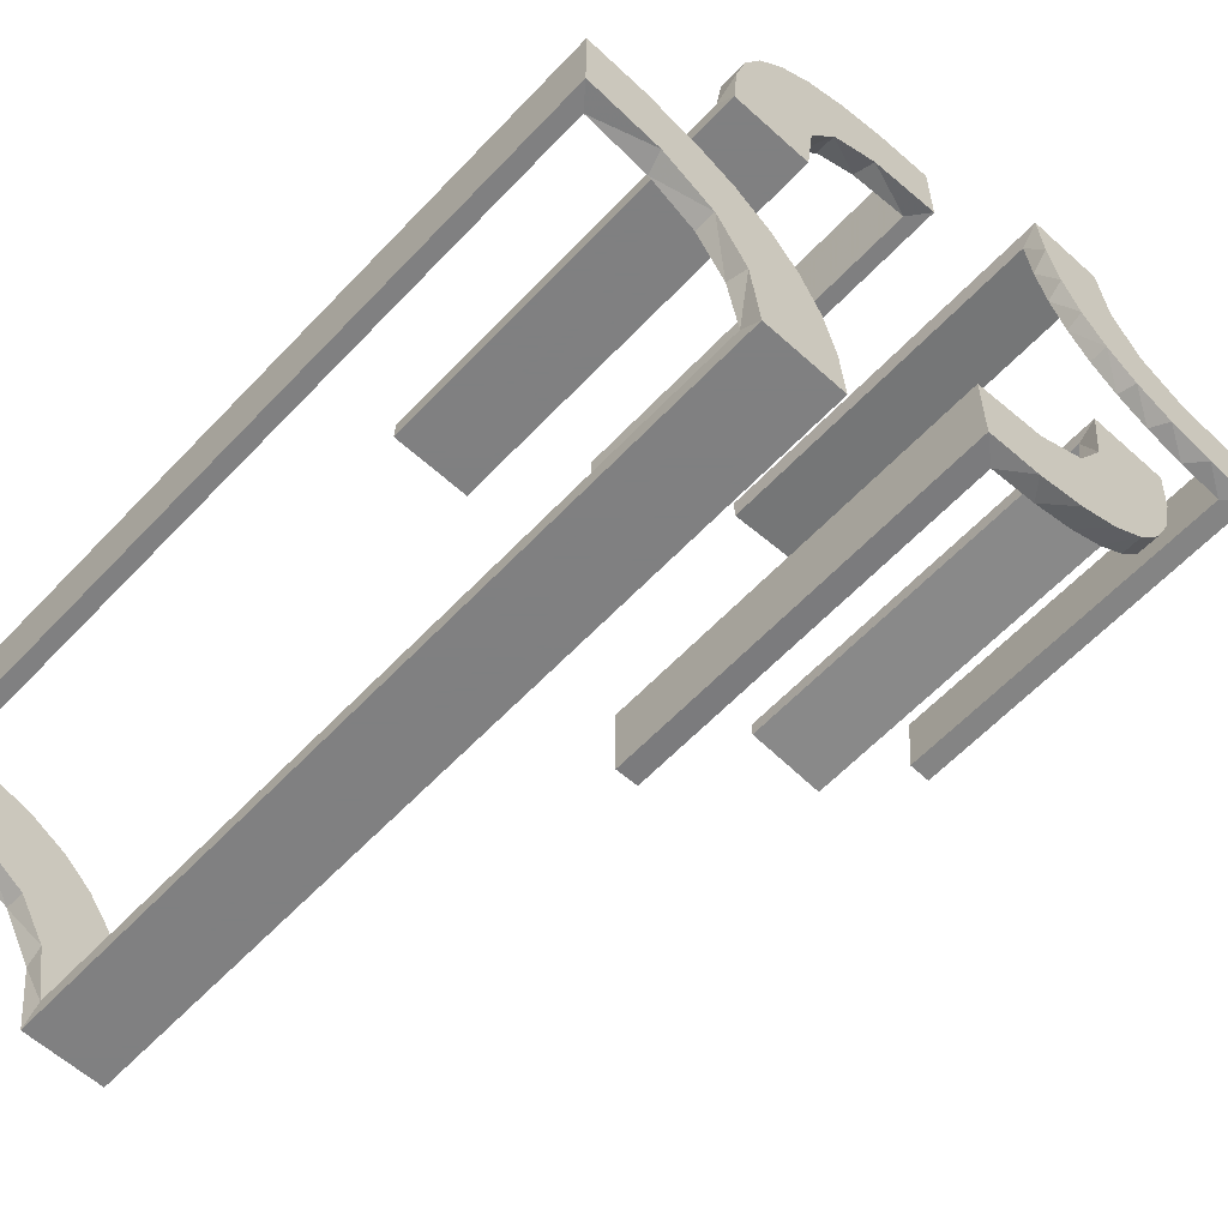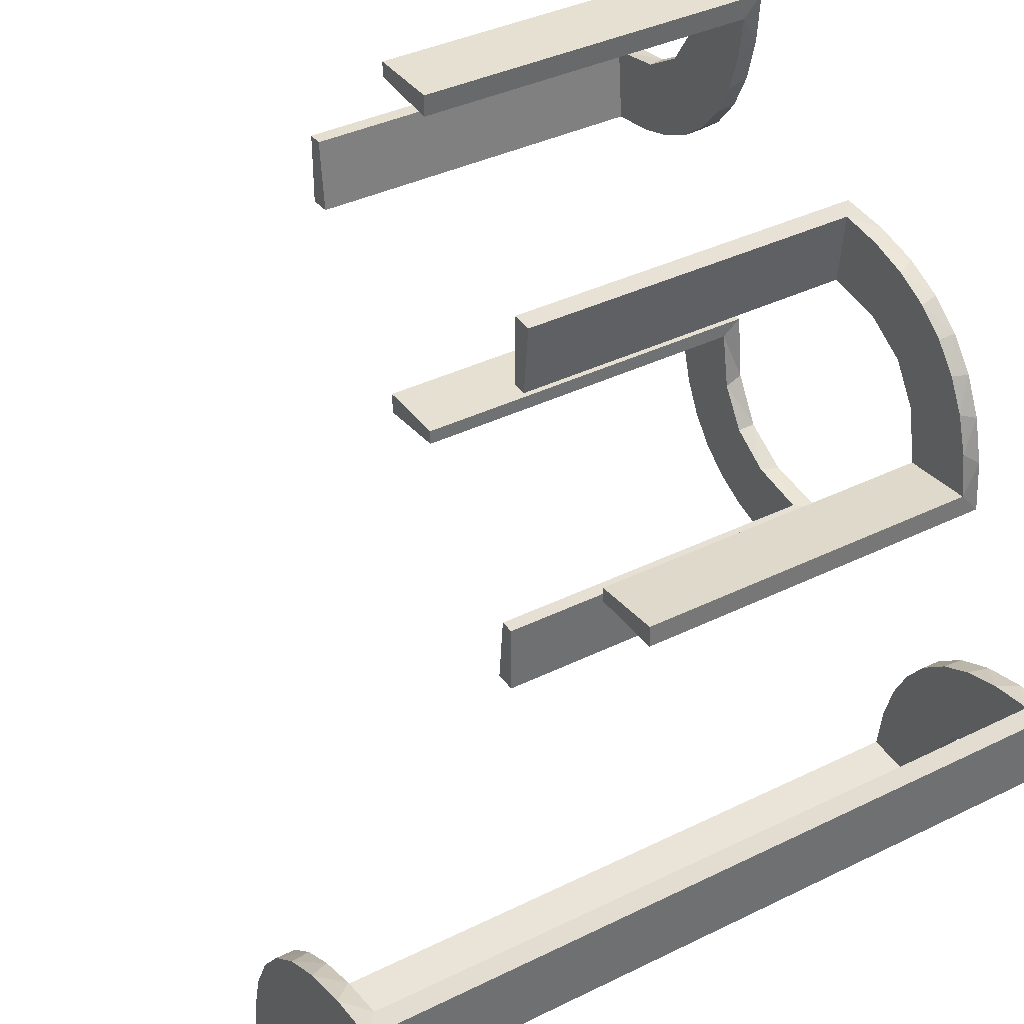
<metadata>
{"format":"obj","ext":"obj","renderer":"f3d","projection":"perspective","resolution":1024,"background":"white","views":[{"elev":-60.0,"azim":137.1,"up":"+Y"},{"elev":37.8,"azim":57.9,"up":"+Y"}]}
</metadata>
<code>
v 0.271 -0.4781 -0.1188
v 0.271 -0.4781 0.2375
v 0.271 -0.4781 -0.2375
v 0.271 -0.4781 0.1188
v 0.3065 -0.4117 -0.5
v 0.3065 -0.4117 0.5
v -0.2092 0.4111 -0.475
v -0.1011 -0.1857 -0.475
v 0.4263 -0.2064 -0.5
v 0.4263 -0.2064 0.5
v 0.2456 -0.5008 0
v 0.2456 -0.5008 0.125
v 0.2456 -0.5008 0.25
v 0.2456 -0.5008 -0.25
v 0.2456 -0.5008 -0.125
v -0.1909 -0.09599 -0.475
v -0.3192 0.2442 -0.5
v -0.2794 0.0007887 -0.25
v -0.2794 0.0007887 -0.125
v 0.134 0.2789 -0.5
v 0.1956 -0.5008 0
v 0.1956 -0.5008 0.25
v 0.1956 -0.5008 -0.5
v 0.1956 -0.5008 0.5
v 0.1956 -0.5008 -0.25
v 0.2463 -0.4758 0
v 0.2463 -0.4758 -0.1188
v 0.2463 -0.4758 0.2375
v 0.2463 -0.4758 -0.2375
v 0.2463 -0.4758 0.1188
v -0.2771 0.2771 -0.475
v -0.2771 0.2771 -0.5
v 0.4729 -0.2762 -0.1188
v 0.4729 -0.2762 0.2375
v 0.4729 -0.2762 -0.2375
v 0.4729 -0.2762 0.1188
v -0.09324 -0.29 -0.475
v 0.03392 0.298 0
v 0.03392 0.298 -0.475
v 0.03392 0.298 -0.2375
v -0.2572 -0.1847 -0.475
v -0.09346 -0.1883 -0.5
v 0.2798 0.1401 -0.475
v 0.2958 -0.4804 0
v 0.2958 -0.4804 -0.1583
v 0.2958 -0.4804 -0.3167
v 0.2958 -0.4804 -0.475
v 0.2958 -0.4804 0.475
v 0.2958 -0.4804 0.3167
v 0.2958 -0.4804 0.1583
v -0.2272 -0.2221 -0.475
v -0.2272 -0.2221 -0.5
v -0.2245 0.3591 -0.475
v 0.2602 0.18 -0.5
v -0.3031 -0.02878 0
v -0.3031 -0.02878 -0.475
v -0.3031 -0.02878 -0.2375
v 0.4684 -0.2267 -0.1188
v 0.4684 -0.2267 0.2375
v 0.4684 -0.2267 -0.2375
v 0.4684 -0.2267 0.1188
v -0.2442 0.3192 -0.5
v -0.2044 0.0007887 0
v -0.2044 0.0007887 -0.5
v 0.004353 0.1992 0
v 0.004353 0.1992 -0.5
v 0.004353 0.1992 -0.25
v 0.004353 0.2492 0
v 0.004353 0.2492 -0.25
v 0.004353 0.2492 -0.125
v 0.004353 0.2992 0
v 0.004353 0.2992 -0.5
v 0.004353 0.2242 -0.25
v 0.004353 0.2242 -0.125
v 0.004353 0.2742 -0.25
v 0.004353 0.2742 -0.125
v -0.225 0.5 -0.25
v -0.225 0.5 -0.125
v 0.02934 0.2486 0
v 0.02934 0.2486 -0.1188
v 0.02934 0.2486 -0.2375
v 0.3435 -0.3486 -0.475
v 0.3435 -0.3486 -0.5
v 0.3435 -0.3486 0.5
v 0.3435 -0.3486 0.475
v -0.1852 -0.255 -0.5
v -0.3135 0.4032 -0.475
v 0.3101 -0.2479 -0.475
v 0.3101 -0.2479 0.475
v 0.2294 -0.0007887 -0.25
v 0.2294 -0.0007887 -0.125
v 0.2706 -0.5008 0.125
v 0.2706 -0.5008 0.25
v 0.2706 -0.5008 -0.25
v 0.2706 -0.5008 -0.125
v -0.4032 0.3135 -0.475
v 0.1899 0.2521 -0.475
v -0.2952 -0.0881 -0.475
v 0.1565 0.1514 -0.475
v 0.1565 0.1514 -0.5
v 0.4707 -0.2514 0
v 0.4707 -0.2514 -0.1188
v 0.4707 -0.2514 0.2375
v 0.4707 -0.2514 -0.2375
v 0.4707 -0.2514 0.1188
v -0.275 0.5 -0.25
v -0.275 0.5 -0.125
v -0.3145 0.2472 -0.475
v 0.4956 -0.2758 0.125
v 0.4956 -0.2758 0.25
v 0.4956 -0.2758 -0.25
v 0.4956 -0.2758 -0.125
v 0.4956 -0.2258 0.125
v 0.4956 -0.2258 0.25
v 0.4956 -0.2258 -0.25
v 0.4956 -0.2258 -0.125
v 0.4956 -0.3008 0
v 0.4956 -0.3008 0.25
v 0.4956 -0.3008 -0.5
v 0.4956 -0.3008 0.5
v 0.4956 -0.3008 -0.25
v 0.4956 -0.2508 0
v 0.4956 -0.2508 0.125
v 0.4956 -0.2508 0.25
v 0.4956 -0.2508 -0.25
v 0.4956 -0.2508 -0.125
v 0.4956 -0.2008 0
v 0.4956 -0.2008 -0.5
v 0.4956 -0.2008 0.5
v -0.3479 0.3479 -0.475
v -0.3479 0.3479 -0.5
v 0.03163 0.2733 -0.1188
v 0.03163 0.2733 -0.2375
v -0.1452 -0.2747 -0.475
v 0.2398 -0.32 -0.5
v 0.2398 -0.32 0.5
v 0.2042 0.01962 0
v 0.2042 0.01962 -0.1583
v 0.2042 0.01962 -0.3167
v 0.2042 0.01962 -0.475
v -0.4727 0.2259 -0.1188
v -0.4727 0.2259 -0.2375
v -0.284 -0.1289 -0.5
v -0.3001 0.4796 0
v -0.3001 0.4796 -0.1583
v -0.3001 0.4796 -0.3167
v -0.3001 0.4796 -0.475
v 0.2202 -0.3599 -0.475
v 0.2202 -0.3599 0.475
v -0.3704 0.2204 -0.5
v -0.2784 -0.02649 -0.1188
v -0.2784 -0.02649 -0.2375
v 0.4661 -0.202 0
v 0.4661 -0.202 -0.475
v 0.4661 -0.202 0.2375
v 0.4661 -0.202 -0.2375
v 0.4661 -0.202 0.475
v -0.4704 0.2012 0
v -0.4704 0.2012 -0.475
v -0.4704 0.2012 -0.2375
v -0.02476 -0.1991 0
v -0.02476 -0.1991 -0.1583
v -0.02476 -0.1991 -0.3167
v -0.02476 -0.1991 -0.475
v 0.02705 0.2238 -0.1188
v 0.02705 0.2238 -0.2375
v 0.2537 0.0242 0
v 0.2537 0.0242 -0.1188
v 0.2537 0.0242 -0.2375
v 0.3044 -0.0007887 0
v 0.3044 -0.0007887 -0.5
v 0.3044 -0.0007887 -0.25
v 0.366 -0.2211 -0.5
v 0.366 -0.2211 0.5
v 0.2544 -0.0007887 0
v 0.2544 -0.0007887 -0.25
v 0.2544 -0.0007887 -0.125
v 0.07373 0.2936 -0.5
v 0.1935 0.08832 -0.5
v -0.2987 -0.06859 -0.5
v 0.229 0.02191 -0.1188
v 0.229 0.02191 -0.2375
v -0.5 0.25 0
v -0.5 0.25 -0.25
v -0.5 0.25 -0.125
v -0.5 0.3 0
v -0.5 0.3 -0.5
v -0.5 0.3 -0.25
v -0.5 0.225 -0.25
v -0.5 0.225 -0.125
v -0.5 0.275 -0.25
v -0.5 0.275 -0.125
v -0.5 0.2 0
v -0.5 0.2 -0.5
v -0.475 0.2507 0
v -0.475 0.2507 -0.1188
v -0.475 0.2507 -0.2375
v -0.229 -0.02191 -0.1188
v -0.229 -0.02191 -0.2375
v 0.2987 0.06859 -0.5
v -0.1935 -0.08832 -0.5
v -0.2754 0.4773 -0.1188
v -0.2754 0.4773 -0.2375
v 0.3989 -0.3143 -0.475
v 0.3989 -0.3143 0.475
v -0.2056 0.4306 -0.5
v -0.07373 -0.2936 -0.5
v -0.2544 0.0007887 0
v -0.2544 0.0007887 -0.25
v -0.2544 0.0007887 -0.125
v 0.3091 -0.404 -0.475
v 0.3091 -0.404 0.475
v 0.2206 -0.5008 0.125
v 0.2206 -0.5008 0.25
v 0.2206 -0.5008 -0.25
v 0.2206 -0.5008 -0.125
v -0.3044 0.0007887 0
v -0.3044 0.0007887 -0.5
v -0.3044 0.0007887 -0.25
v -0.2537 -0.0242 0
v -0.2537 -0.0242 -0.1188
v -0.2537 -0.0242 -0.2375
v -0.02705 -0.2238 -0.1188
v -0.02705 -0.2238 -0.2375
v 0.4068 -0.21 -0.475
v 0.4068 -0.21 0.475
v 0.02476 0.1991 0
v 0.02476 0.1991 -0.1583
v 0.02476 0.1991 -0.3167
v 0.02476 0.1991 -0.475
v 0.2784 0.02649 -0.1188
v 0.2784 0.02649 -0.2375
v -0.4796 0.3001 0
v -0.4796 0.3001 -0.1583
v -0.4796 0.3001 -0.3167
v -0.4796 0.3001 -0.475
v 0.2428 -0.3153 -0.475
v 0.2428 -0.3153 0.475
v 0.4065 -0.3117 -0.5
v 0.4065 -0.3117 0.5
v 0.284 0.1289 -0.5
v -0.2042 -0.01962 0
v -0.2042 -0.01962 -0.1583
v -0.2042 -0.01962 -0.3167
v -0.2042 -0.01962 -0.475
v -0.4773 0.2754 -0.1188
v -0.4773 0.2754 -0.2375
v 0.2728 -0.2779 -0.475
v 0.2728 -0.2779 -0.5
v 0.2728 -0.2779 0.5
v 0.2728 -0.2779 0.475
v 0.1969 -0.4712 0
v 0.1969 -0.4712 -0.475
v 0.1969 -0.4712 0.2375
v 0.1969 -0.4712 -0.2375
v 0.1969 -0.4712 0.475
v 0.1452 0.2747 -0.475
v -0.2204 0.3704 -0.5
v -0.2507 0.475 0
v -0.2507 0.475 -0.1188
v -0.2507 0.475 -0.2375
v -0.03163 -0.2733 -0.1188
v -0.03163 -0.2733 -0.2375
v -0.2 0.5 0
v -0.2 0.5 -0.5
v -0.2 0.5 -0.25
v 0.2956 -0.5008 0
v 0.2956 -0.5008 -0.5
v 0.2956 -0.5008 0.5
v -0.1565 -0.1514 -0.475
v -0.1565 -0.1514 -0.5
v 0.2952 0.0881 -0.475
v 0.3148 -0.245 -0.5
v 0.3148 -0.245 0.5
v -0.1899 -0.2521 -0.475
v -0.2294 0.0007887 -0.25
v -0.2294 0.0007887 -0.125
v -0.25 0.5 0
v -0.25 0.5 -0.25
v -0.25 0.5 -0.125
v -0.4306 0.2056 -0.5
v 0.1852 0.255 -0.5
v 0.2048 -0.4119 -0.475
v 0.2048 -0.4119 0.475
v -0.3109 0.4109 -0.5
v -0.02934 -0.2486 0
v -0.02934 -0.2486 -0.1188
v -0.02934 -0.2486 -0.2375
v -0.004353 -0.2742 -0.25
v -0.004353 -0.2742 -0.125
v -0.004353 -0.2242 -0.25
v -0.004353 -0.2242 -0.125
v -0.004353 -0.2992 0
v -0.004353 -0.2992 -0.5
v -0.004353 -0.2492 0
v -0.004353 -0.2492 -0.25
v -0.004353 -0.2492 -0.125
v -0.004353 -0.1992 0
v -0.004353 -0.1992 -0.5
v -0.004353 -0.1992 -0.25
v 0.2044 -0.0007887 0
v 0.2044 -0.0007887 -0.5
v -0.3 0.5 0
v -0.3 0.5 -0.5
v 0.3548 -0.2253 -0.475
v 0.3548 -0.2253 0.475
v 0.3031 0.02878 0
v 0.3031 0.02878 -0.475
v 0.3031 0.02878 -0.2375
v -0.2602 -0.18 -0.5
v 0.2272 0.2221 -0.475
v 0.2272 0.2221 -0.5
v 0.216 -0.3711 -0.5
v 0.216 -0.3711 0.5
v -0.2012 0.4704 0
v -0.2012 0.4704 -0.475
v -0.2012 0.4704 -0.2375
v -0.2798 -0.1401 -0.475
v 0.09346 0.1883 -0.5
v 0.2572 0.1847 -0.475
v -0.4109 0.3109 -0.5
v 0.2216 -0.4735 -0.1188
v 0.2216 -0.4735 0.2375
v 0.2216 -0.4735 -0.2375
v 0.2216 -0.4735 0.1188
v -0.03392 -0.298 0
v -0.03392 -0.298 -0.475
v -0.03392 -0.298 -0.2375
v -0.2472 0.3145 -0.475
v -0.2259 0.4727 -0.1188
v -0.2259 0.4727 -0.2375
v 0.4752 -0.3009 0
v 0.4752 -0.3009 -0.1583
v 0.4752 -0.3009 -0.3167
v 0.4752 -0.3009 -0.475
v 0.4752 -0.3009 0.475
v 0.4752 -0.3009 0.3167
v 0.4752 -0.3009 0.1583
v 0.09324 0.29 -0.475
v -0.134 -0.2789 -0.5
v -0.4111 0.2092 -0.475
v 0.2794 -0.0007887 -0.25
v 0.2794 -0.0007887 -0.125
v 0.1909 0.09599 -0.475
v -0.3591 0.2245 -0.475
v 0.1011 0.1857 -0.475
v 0.2013 -0.4314 -0.5
v 0.2013 -0.4314 0.5
f 139 140 302
f 302 140 179
f 99 100 344
f 138 139 301
f 302 301 139
f 301 137 138
f 100 99 346
f 319 346 230
f 229 67 66
f 65 228 227
f 228 65 67
f 229 228 67
f 171 200 308
f 172 171 308
f 43 272 241
f 241 54 43
f 170 172 309
f 54 312 320
f 97 311 312
f 282 20 257
f 20 178 339
f 178 72 39
f 40 39 72
f 40 71 38
f 40 72 71
f 302 179 200
f 179 100 54
f 241 200 179
f 54 100 312
f 282 312 100
f 319 282 100
f 319 66 178
f 319 20 282
f 66 72 178
f 76 75 70
f 70 69 74
f 73 66 67
f 74 73 67
f 69 66 73
f 75 72 69
f 66 69 72
f 71 72 75
f 68 70 74
f 67 65 74
f 65 68 74
f 71 76 68
f 70 68 76
f 75 76 71
f 342 343 177
f 176 177 91
f 175 301 91
f 90 91 301
f 177 175 91
f 170 175 343
f 177 343 175
f 172 170 343
f 176 90 302
f 301 302 90
f 171 176 302
f 172 342 171
f 176 171 342
f 133 132 80
f 81 80 165
f 165 227 228
f 79 227 165
f 132 38 79
f 79 80 132
f 80 79 165
f 40 38 132
f 228 166 165
f 230 166 229
f 228 229 166
f 81 166 230
f 39 133 81
f 133 39 40
f 39 81 230
f 132 133 40
f 339 39 230
f 230 346 339
f 97 99 311
f 97 257 346
f 99 97 346
f 99 344 320
f 344 140 272
f 140 308 272
f 311 99 320
f 231 232 169
f 168 169 182
f 182 140 139
f 139 138 182
f 169 140 182
f 232 309 308
f 308 169 232
f 169 308 140
f 231 309 232
f 181 138 137
f 167 181 137
f 167 231 168
f 231 167 307
f 167 168 181
f 309 231 307
f 137 301 175
f 167 175 170
f 170 307 167
f 175 167 137
f 68 227 79
f 65 227 68
f 79 38 71
f 68 79 71
f 140 344 179
f 100 179 344
f 100 346 319
f 319 230 66
f 229 66 230
f 200 272 308
f 172 308 309
f 272 200 241
f 54 320 43
f 170 309 307
f 312 311 320
f 97 312 282
f 282 257 97
f 20 339 257
f 178 39 339
f 302 200 171
f 179 54 241
f 319 178 20
f 75 69 70
f 69 73 74
f 342 177 176
f 176 91 90
f 172 343 342
f 133 80 81
f 81 165 166
f 346 257 339
f 344 43 320
f 344 272 43
f 231 169 168
f 168 182 181
f 138 181 182
f 304 285 206
f 285 131 62
f 304 206 265
f 285 62 258
f 17 32 131
f 321 17 131
f 321 187 281
f 321 150 17
f 281 150 321
f 236 96 341
f 108 96 130
f 236 341 159
f 96 108 345
f 108 130 31
f 329 31 130
f 130 87 329
f 147 7 87
f 147 316 7
f 7 53 87
f 188 234 186
f 235 234 188
f 235 188 187
f 236 187 321
f 131 130 96
f 303 144 145
f 146 303 145
f 304 303 146
f 285 87 131
f 304 147 285
f 146 147 304
f 160 193 158
f 194 193 160
f 159 341 281
f 341 345 150
f 32 17 108
f 17 150 345
f 31 329 32
f 329 53 62
f 264 266 317
f 266 316 317
f 7 316 206
f 265 316 266
f 206 258 7
f 77 78 280
f 279 280 106
f 278 303 107
f 106 107 303
f 280 278 107
f 264 278 78
f 280 78 278
f 266 264 78
f 279 106 304
f 303 304 106
f 265 279 304
f 266 77 265
f 279 265 77
f 78 77 266
f 190 189 184
f 185 184 191
f 191 187 188
f 192 191 188
f 184 187 191
f 189 194 184
f 187 184 194
f 193 194 189
f 183 185 192
f 188 186 192
f 186 183 192
f 193 190 183
f 185 183 190
f 189 190 193
f 330 331 261
f 260 261 203
f 203 147 146
f 145 203 146
f 261 147 203
f 331 316 261
f 147 261 316
f 316 331 317
f 330 317 331
f 202 145 144
f 259 202 144
f 259 330 260
f 330 259 315
f 259 260 202
f 317 330 315
f 202 203 145
f 142 141 196
f 197 196 246
f 246 233 234
f 195 233 246
f 141 158 195
f 195 196 141
f 196 195 246
f 160 158 141
f 234 247 246
f 236 247 235
f 234 235 247
f 197 247 236
f 159 142 197
f 142 159 160
f 159 197 236
f 141 142 160
f 278 259 144
f 303 278 144
f 259 264 315
f 278 264 259
f 233 183 186
f 195 193 183
f 193 195 158
f 233 195 183
f 285 258 206
f 131 32 62
f 187 194 281
f 96 345 341
f 87 53 329
f 234 233 186
f 235 187 236
f 236 321 96
f 131 96 321
f 87 130 131
f 147 87 285
f 194 160 159
f 159 281 194
f 341 150 281
f 32 108 31
f 17 345 108
f 329 62 32
f 53 258 62
f 264 317 315
f 316 265 206
f 258 53 7
f 77 280 279
f 280 107 106
f 190 184 185
f 185 191 192
f 330 261 260
f 260 203 202
f 142 196 197
f 197 246 247
f 46 47 268
f 268 47 5
f 82 83 211
f 45 46 267
f 268 267 46
f 267 44 45
f 83 82 204
f 239 204 335
f 334 121 119
f 117 333 332
f 333 117 121
f 334 333 121
f 23 347 253
f 25 23 253
f 148 283 313
f 313 135 148
f 21 25 255
f 135 249 237
f 88 248 249
f 273 173 305
f 173 9 225
f 9 128 154
f 156 154 128
f 156 127 153
f 156 128 127
f 268 5 347
f 5 83 135
f 313 347 5
f 135 83 249
f 273 249 83
f 239 273 83
f 239 119 9
f 239 173 273
f 9 173 239
f 116 115 126
f 126 125 112
f 111 119 121
f 112 111 121
f 125 119 111
f 115 128 125
f 119 125 128
f 127 128 115
f 122 126 112
f 121 117 112
f 117 122 112
f 127 116 122
f 126 122 116
f 115 116 127
f 215 216 15
f 14 15 95
f 11 267 95
f 94 95 267
f 15 11 95
f 21 11 216
f 15 216 11
f 25 21 216
f 14 94 268
f 267 268 94
f 23 14 268
f 25 215 23
f 14 23 215
f 60 58 102
f 104 102 33
f 33 332 333
f 101 332 33
f 58 153 101
f 101 102 58
f 102 101 33
f 156 153 58
f 333 35 33
f 335 35 334
f 333 334 35
f 104 35 335
f 154 60 104
f 60 154 156
f 154 104 335
f 58 60 156
f 225 154 335
f 204 225 335
f 204 305 225
f 88 82 248
f 88 305 204
f 82 88 204
f 82 211 237
f 211 47 283
f 47 253 283
f 248 82 237
f 322 324 29
f 27 29 3
f 3 47 46
f 46 45 3
f 29 47 3
f 324 255 253
f 253 29 324
f 29 253 47
f 322 255 324
f 1 45 44
f 26 1 44
f 26 322 27
f 322 26 252
f 26 27 1
f 255 322 252
f 44 267 11
f 26 11 21
f 21 252 26
f 44 11 26
f 122 332 101
f 117 332 122
f 101 153 127
f 122 101 127
f 47 211 5
f 83 5 211
f 83 204 239
f 239 335 119
f 334 119 335
f 347 283 253
f 25 253 255
f 283 347 313
f 135 237 148
f 21 255 252
f 249 248 237
f 88 249 273
f 273 305 88
f 173 225 305
f 9 154 225
f 268 347 23
f 5 135 313
f 119 128 9
f 115 125 126
f 125 111 112
f 215 15 14
f 14 95 94
f 25 216 215
f 60 102 104
f 104 33 35
f 211 148 237
f 211 283 148
f 322 29 27
f 27 3 1
f 45 1 3
f 49 48 269
f 269 48 6
f 85 84 212
f 50 49 267
f 269 267 49
f 267 44 50
f 84 85 205
f 240 205 336
f 337 118 120
f 117 338 332
f 338 117 118
f 337 338 118
f 24 348 256
f 22 24 256
f 149 284 314
f 314 136 149
f 21 22 254
f 136 250 238
f 89 251 250
f 274 174 306
f 174 10 226
f 10 129 157
f 155 157 129
f 155 127 153
f 155 129 127
f 269 6 348
f 6 84 136
f 314 348 6
f 136 84 250
f 274 250 84
f 240 274 84
f 240 120 10
f 240 174 274
f 10 174 240
f 113 114 123
f 123 124 109
f 110 120 118
f 109 110 118
f 124 120 110
f 114 129 124
f 120 124 129
f 127 129 114
f 122 123 109
f 118 117 109
f 117 122 109
f 127 113 122
f 123 122 113
f 114 113 127
f 214 213 12
f 13 12 92
f 11 267 92
f 93 92 267
f 12 11 92
f 21 11 213
f 12 213 11
f 22 21 213
f 13 93 269
f 267 269 93
f 24 13 269
f 22 214 24
f 13 24 214
f 59 61 105
f 103 105 36
f 36 332 338
f 101 332 36
f 61 153 101
f 101 105 61
f 105 101 36
f 155 153 61
f 338 34 36
f 336 34 337
f 338 337 34
f 103 34 336
f 157 59 103
f 59 157 155
f 157 103 336
f 61 59 155
f 226 157 336
f 205 226 336
f 205 306 226
f 89 85 251
f 89 306 205
f 85 89 205
f 85 212 238
f 212 48 284
f 48 256 284
f 251 85 238
f 325 323 28
f 30 28 2
f 2 48 49
f 49 50 2
f 28 48 2
f 323 254 256
f 256 28 323
f 28 256 48
f 325 254 323
f 4 50 44
f 26 4 44
f 26 325 30
f 325 26 252
f 26 30 4
f 254 325 252
f 44 267 11
f 26 11 21
f 21 252 26
f 44 11 26
f 122 332 101
f 117 332 122
f 101 153 127
f 122 101 127
f 48 212 6
f 84 6 212
f 84 205 240
f 240 336 120
f 337 120 336
f 348 284 256
f 22 256 254
f 284 348 314
f 136 238 149
f 21 254 252
f 250 251 238
f 89 250 274
f 274 306 89
f 174 226 306
f 10 157 226
f 269 348 24
f 6 136 314
f 120 129 10
f 114 124 123
f 124 110 109
f 214 12 13
f 13 92 93
f 22 213 214
f 59 105 103
f 103 36 34
f 212 149 238
f 212 284 149
f 325 28 30
f 30 2 4
f 50 4 2
f 244 245 64
f 64 245 201
f 270 271 16
f 243 244 63
f 64 63 244
f 63 242 243
f 271 270 8
f 42 8 164
f 163 300 299
f 298 162 161
f 162 298 300
f 163 162 300
f 218 180 56
f 219 218 56
f 318 98 143
f 143 310 318
f 217 219 57
f 310 52 41
f 275 51 52
f 86 340 134
f 340 207 37
f 207 294 327
f 328 327 294
f 328 293 326
f 328 294 293
f 64 201 180
f 201 271 310
f 143 180 201
f 310 271 52
f 86 52 271
f 42 86 271
f 42 299 207
f 42 340 86
f 299 294 207
f 290 289 297
f 297 296 292
f 291 299 300
f 292 291 300
f 296 299 291
f 289 294 296
f 299 296 294
f 293 294 289
f 295 297 292
f 300 298 292
f 298 295 292
f 293 290 295
f 297 295 290
f 289 290 293
f 18 19 210
f 209 210 277
f 208 63 277
f 276 277 63
f 210 208 277
f 217 208 19
f 210 19 208
f 219 217 19
f 209 276 64
f 63 64 276
f 218 209 64
f 219 18 218
f 209 218 18
f 263 262 287
f 288 287 223
f 223 161 162
f 286 161 223
f 262 326 286
f 286 287 262
f 287 286 223
f 328 326 262
f 162 224 223
f 164 224 163
f 162 163 224
f 288 224 164
f 327 263 288
f 263 327 328
f 327 288 164
f 262 263 328
f 37 327 164
f 164 8 37
f 275 270 51
f 275 134 8
f 270 275 8
f 270 16 41
f 16 245 98
f 245 56 98
f 51 270 41
f 151 152 222
f 221 222 199
f 199 245 244
f 244 243 199
f 222 245 199
f 152 57 56
f 56 222 152
f 222 56 245
f 151 57 152
f 198 243 242
f 220 198 242
f 220 151 221
f 151 220 55
f 220 221 198
f 57 151 55
f 242 63 208
f 220 208 217
f 217 55 220
f 208 220 242
f 295 161 286
f 298 161 295
f 286 326 293
f 295 286 293
f 245 16 201
f 271 201 16
f 271 8 42
f 42 164 299
f 163 299 164
f 180 98 56
f 219 56 57
f 98 180 143
f 310 41 318
f 217 57 55
f 52 51 41
f 275 52 86
f 86 134 275
f 340 37 134
f 207 327 37
f 64 180 218
f 201 310 143
f 42 207 340
f 289 296 297
f 296 291 292
f 18 210 209
f 209 277 276
f 219 19 18
f 263 287 288
f 288 223 224
f 8 134 37
f 16 318 41
f 16 98 318
f 151 222 221
f 221 199 198
f 243 198 199

</code>
